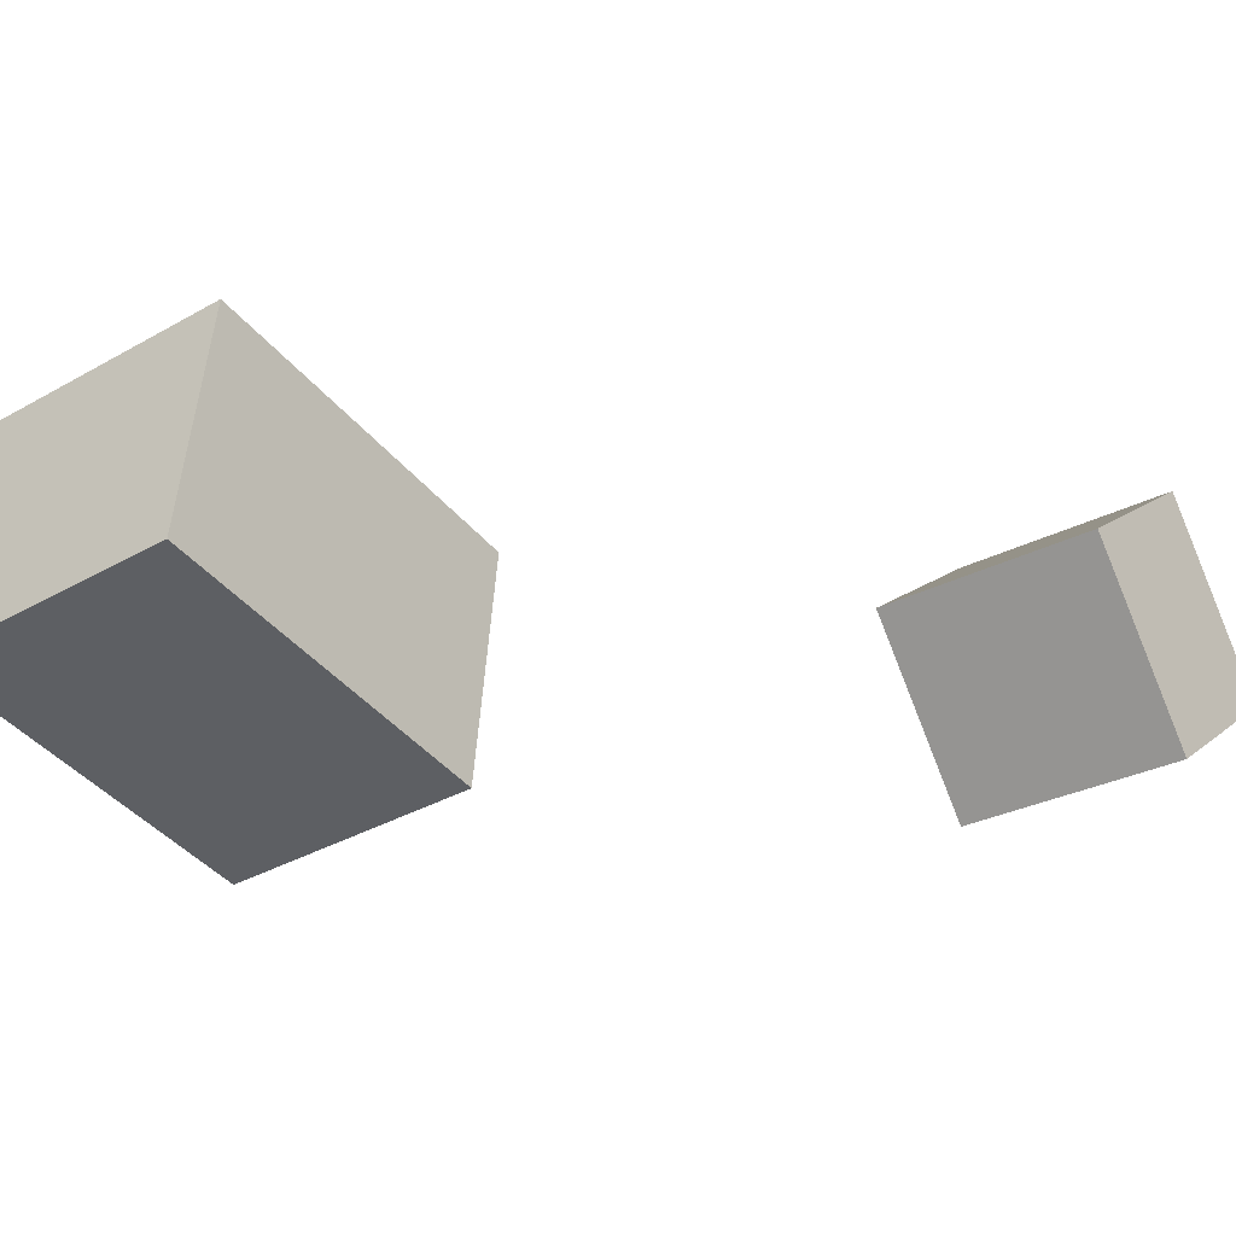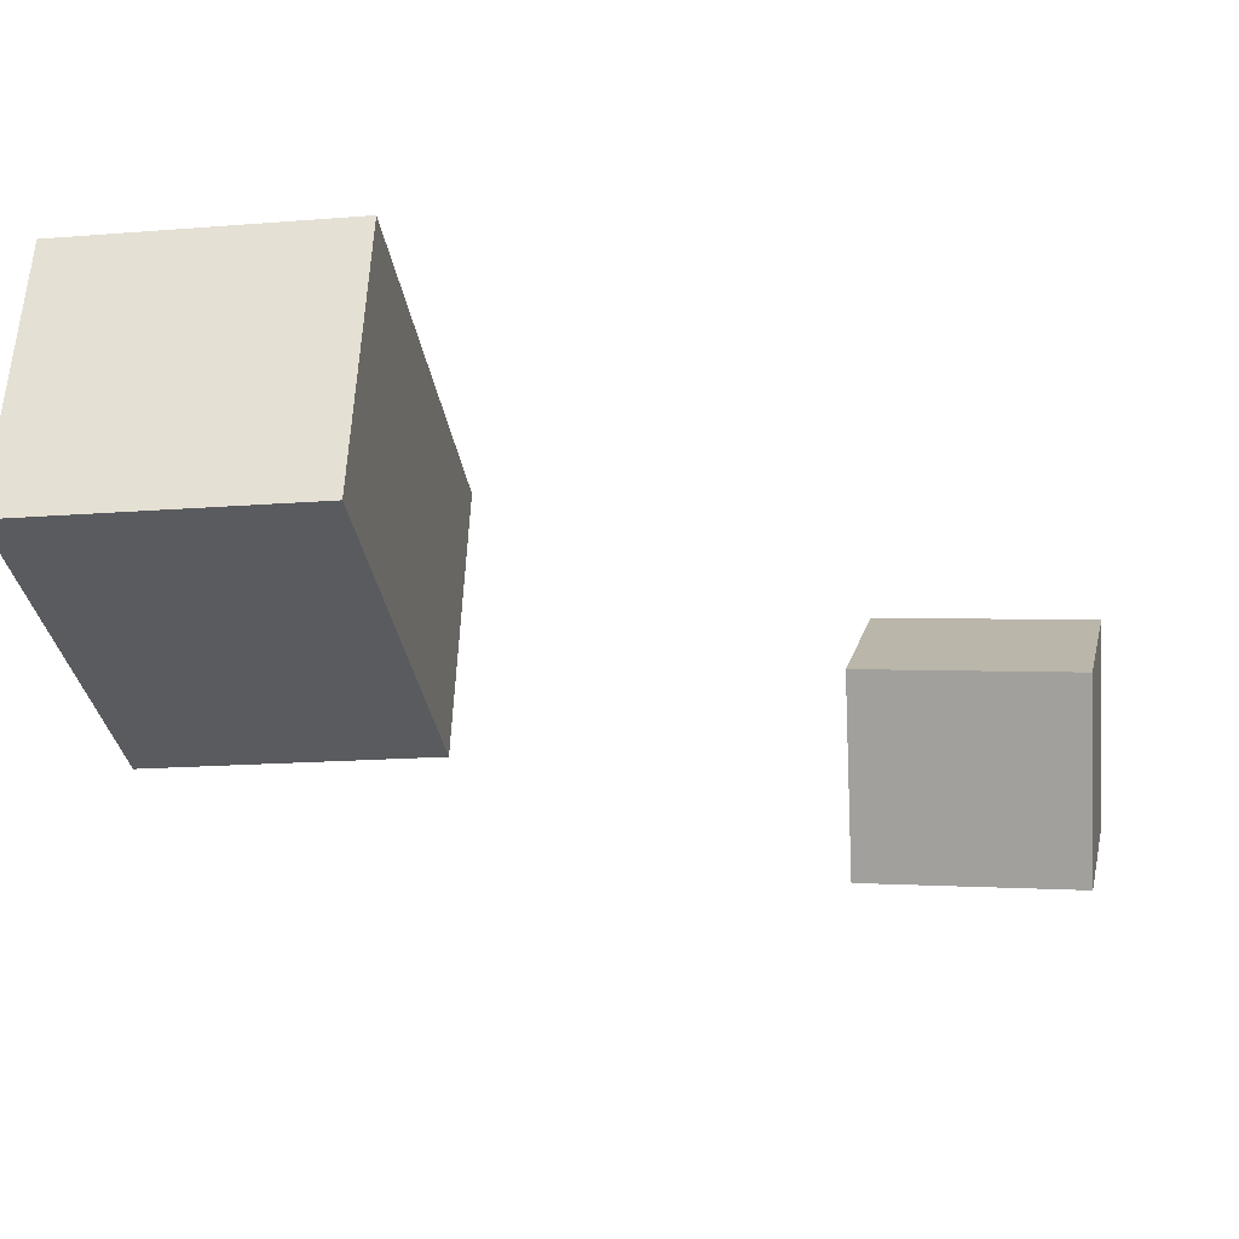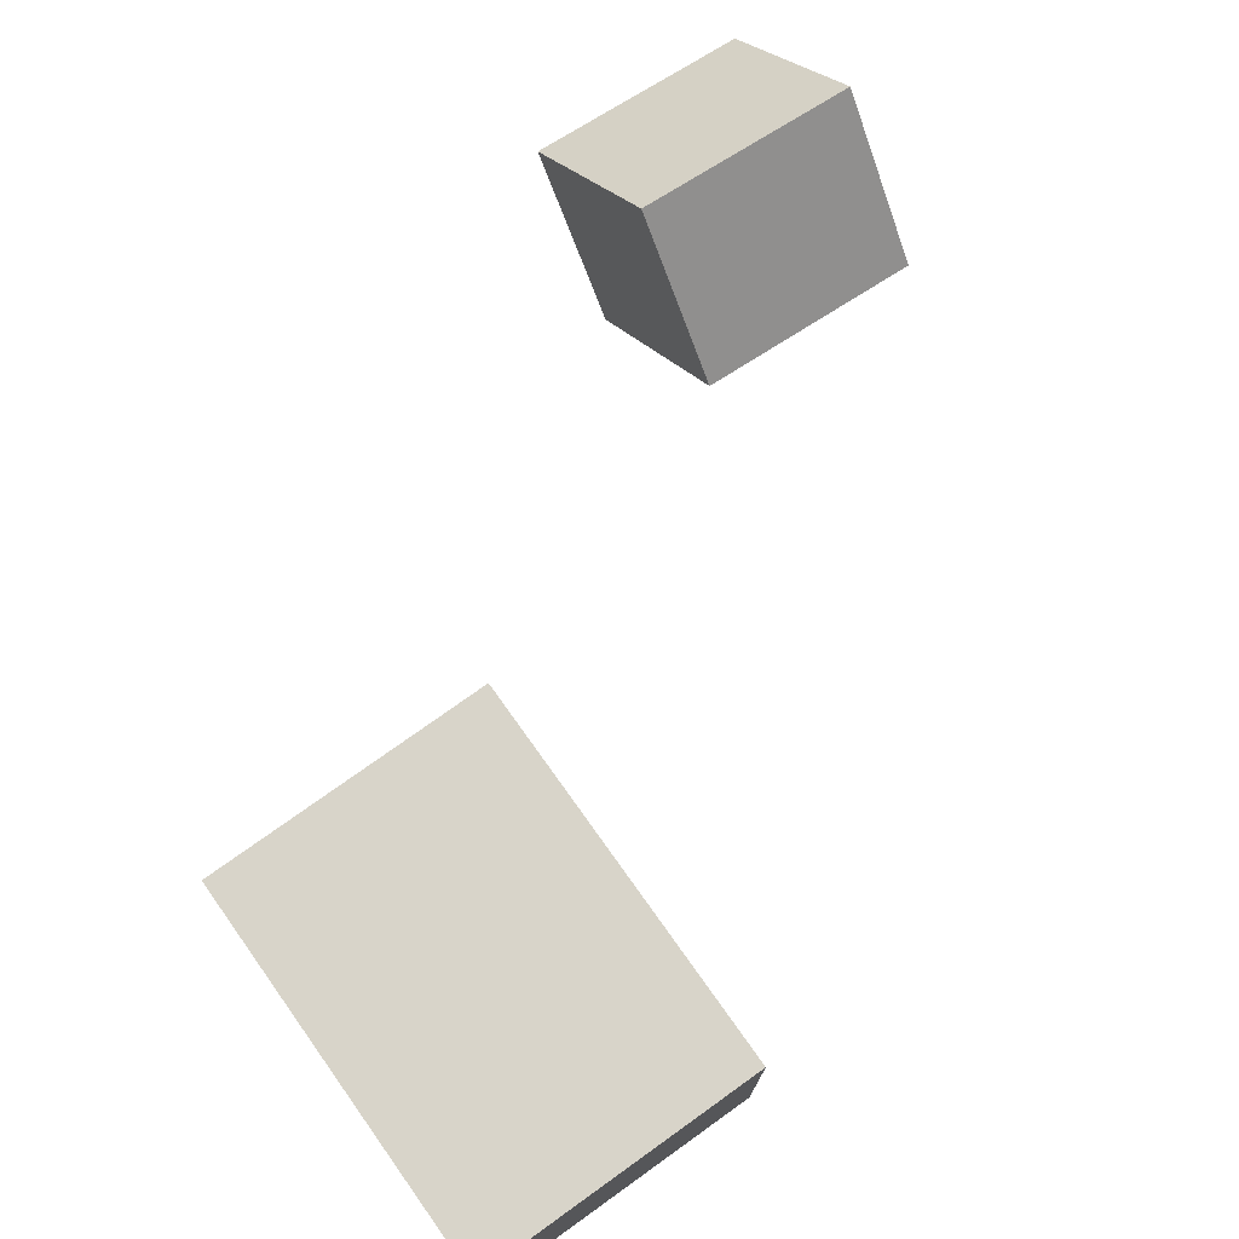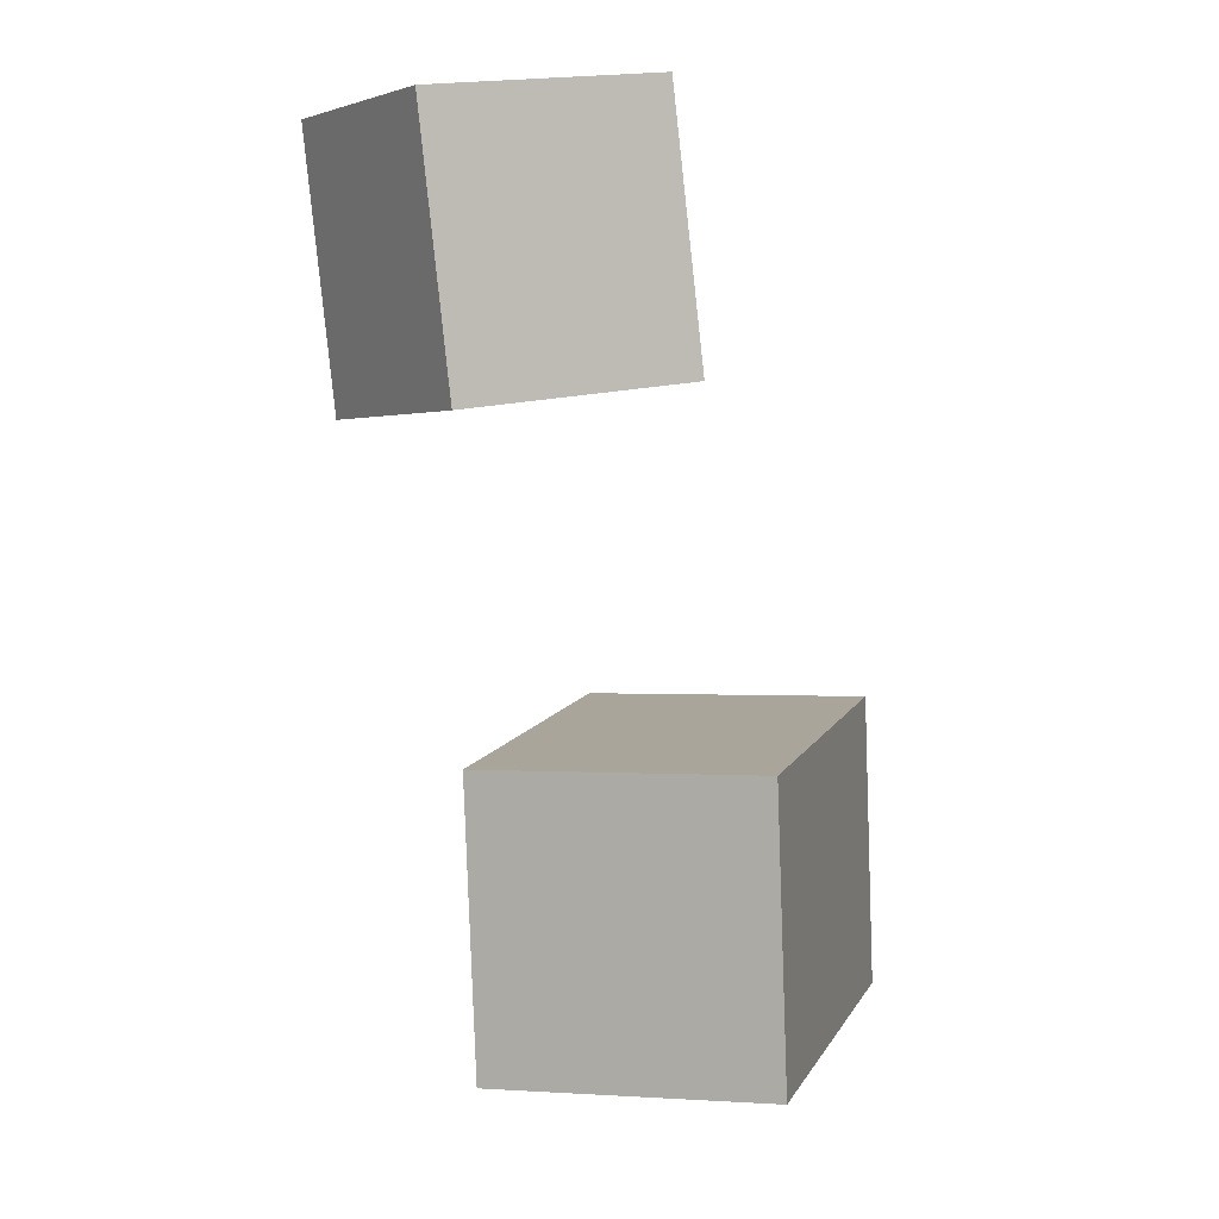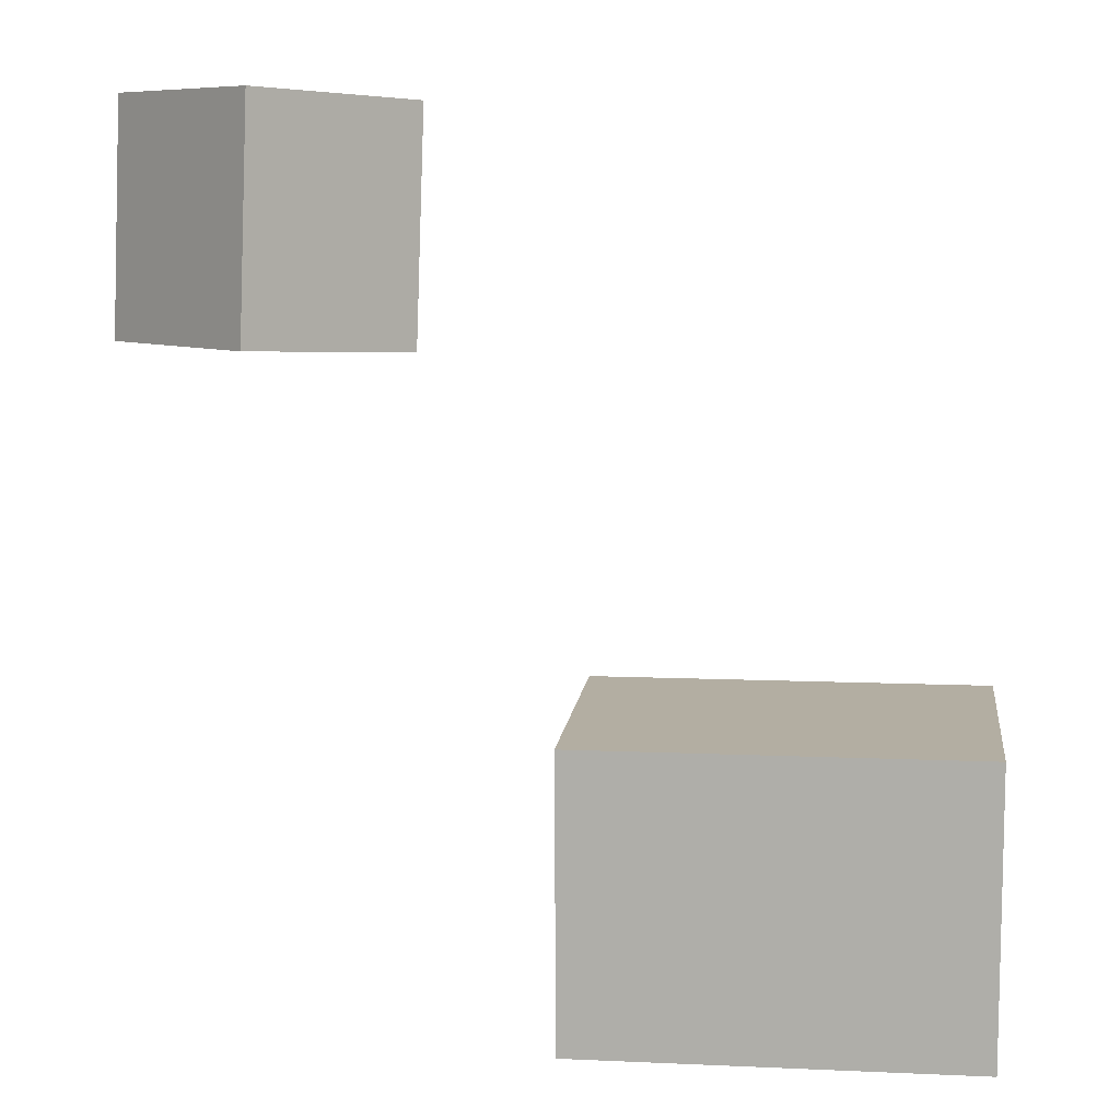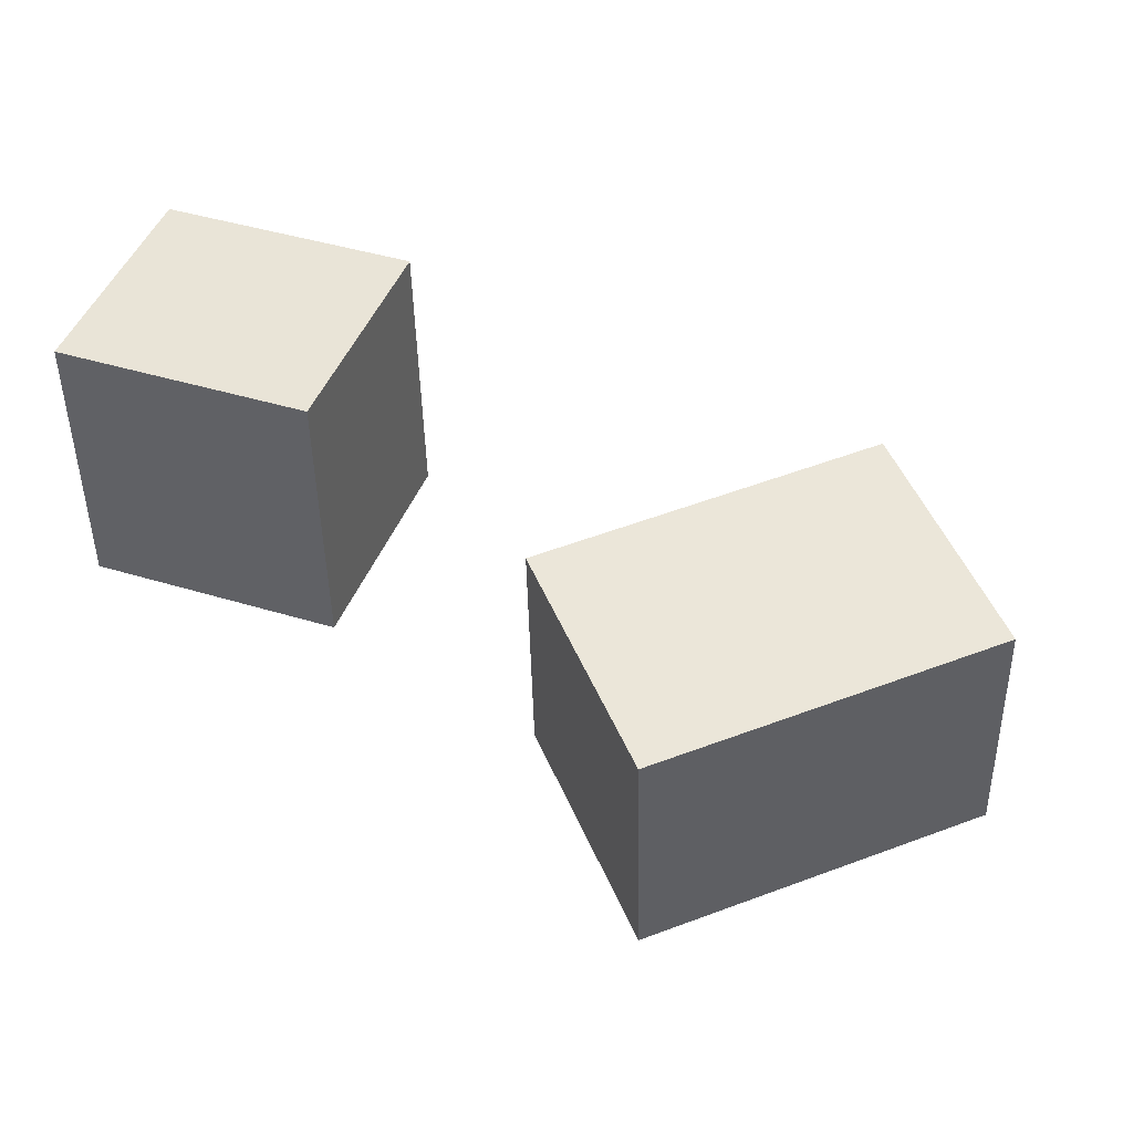
<metadata>
{"format":"obj","ext":"obj","renderer":"f3d","projection":"perspective","resolution":1024,"background":"white","views":[{"elev":-39.2,"azim":126.7,"up":"+Z"},{"elev":-29.9,"azim":99.2,"up":"+Z"},{"elev":78.5,"azim":54.9,"up":"+Z"},{"elev":8.0,"azim":-76.9,"up":"+Y"},{"elev":12.9,"azim":4.1,"up":"+Y"},{"elev":50.8,"azim":-25.1,"up":"+Y"}]}
</metadata>
<code>
v 0.1356 -0.03063 0.08408
v 0.1411 -0.03453 -0.02662
v -0.01912 -0.03193 0.07649
v -0.01366 -0.03583 -0.03421
v 0.1364 -0.144 0.08811
v 0.1419 -0.1479 -0.02259
v -0.01836 -0.1453 0.08052
v -0.0129 -0.1492 -0.03018
f 1.0 7.0 5.0
f 1.0 3.0 7.0
f 1.0 4.0 3.0
f 1.0 2.0 4.0
f 3.0 8.0 7.0
f 3.0 4.0 8.0
f 5.0 7.0 8.0
f 5.0 8.0 6.0
f 1.0 5.0 6.0
f 1.0 6.0 2.0
f 2.0 6.0 8.0
f 2.0 8.0 4.0
v -0.07262 0.09836 0.02057
v -0.1305 0.09285 -0.03898
v -0.0704 0.187 0.01021
v -0.1283 0.1815 -0.04933
v -0.1265 0.1057 0.07224
v -0.1844 0.1002 0.01269
v -0.1243 0.1944 0.06188
v -0.1821 0.1889 0.002335
f 9.0 15.0 13.0
f 9.0 11.0 15.0
f 9.0 12.0 11.0
f 9.0 10.0 12.0
f 11.0 16.0 15.0
f 11.0 12.0 16.0
f 13.0 15.0 16.0
f 13.0 16.0 14.0
f 9.0 13.0 14.0
f 9.0 14.0 10.0
f 10.0 14.0 16.0
f 10.0 16.0 12.0

</code>
